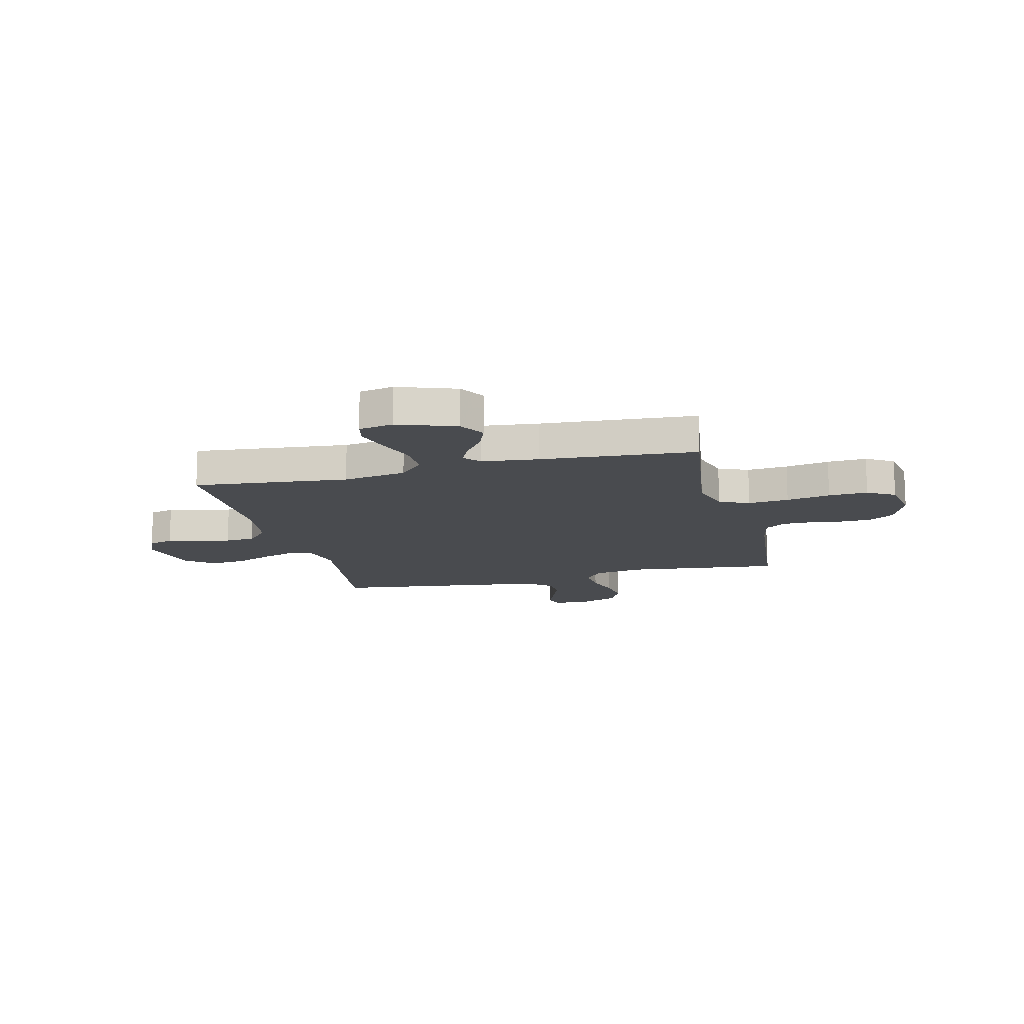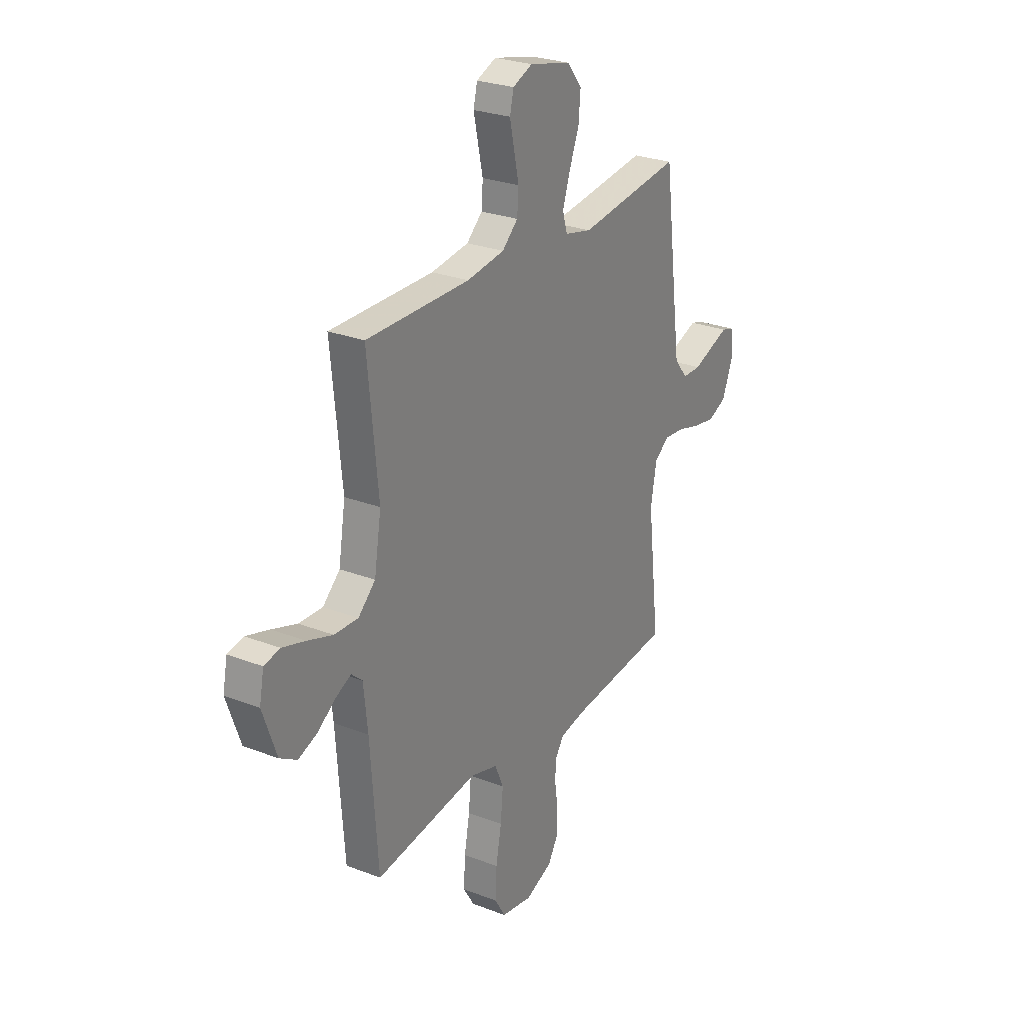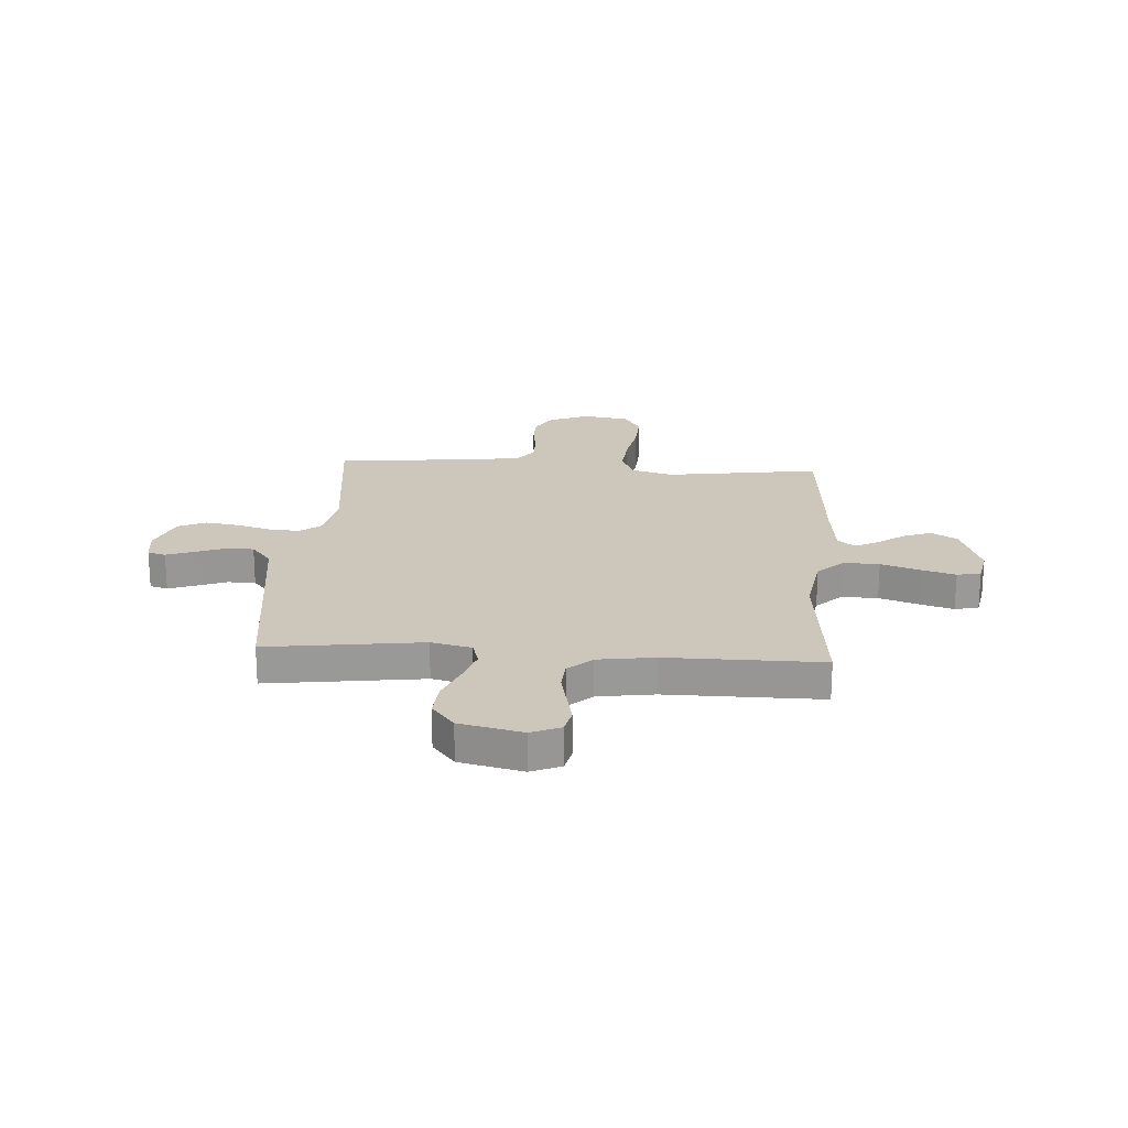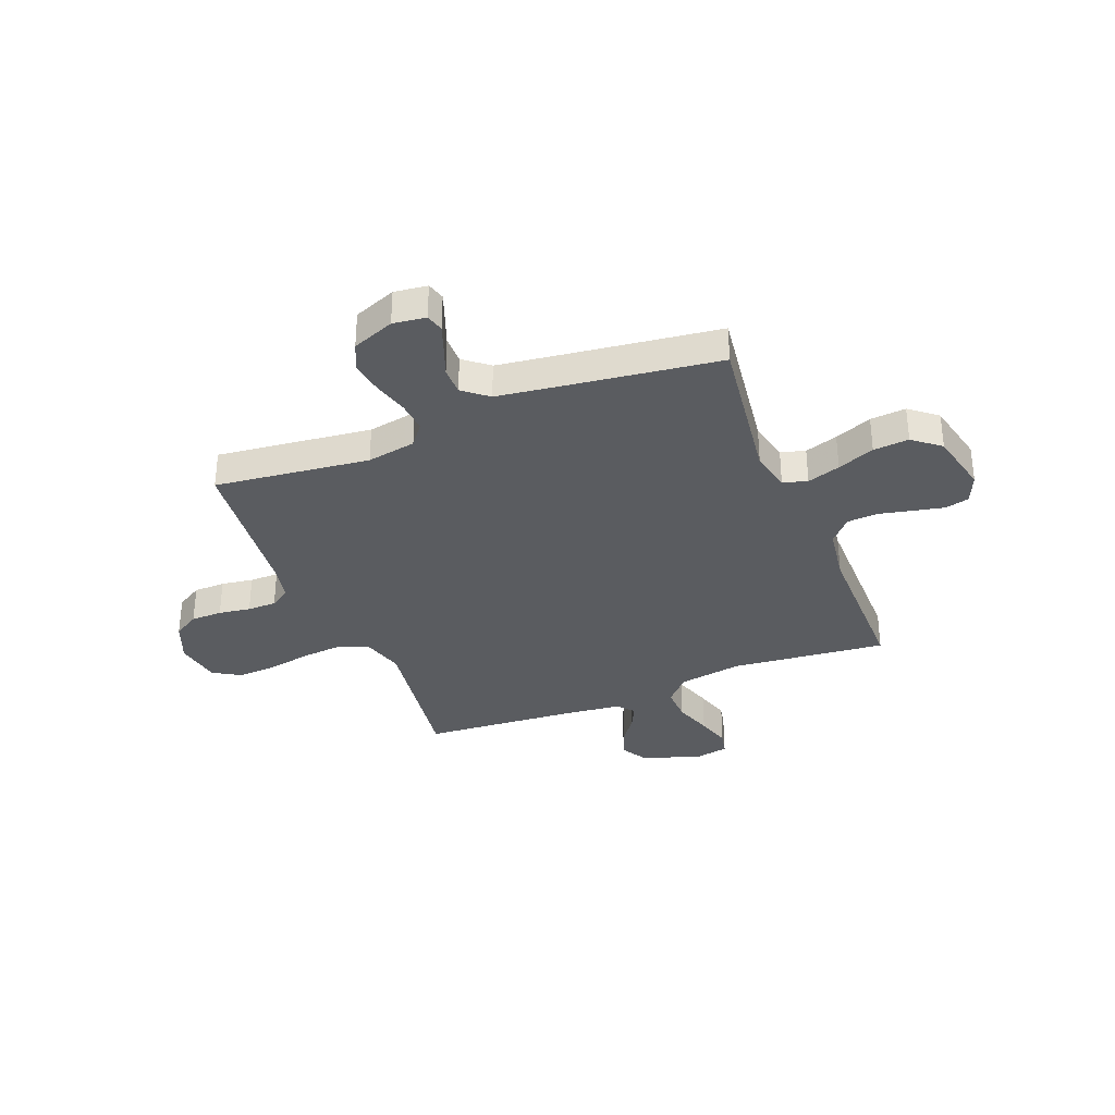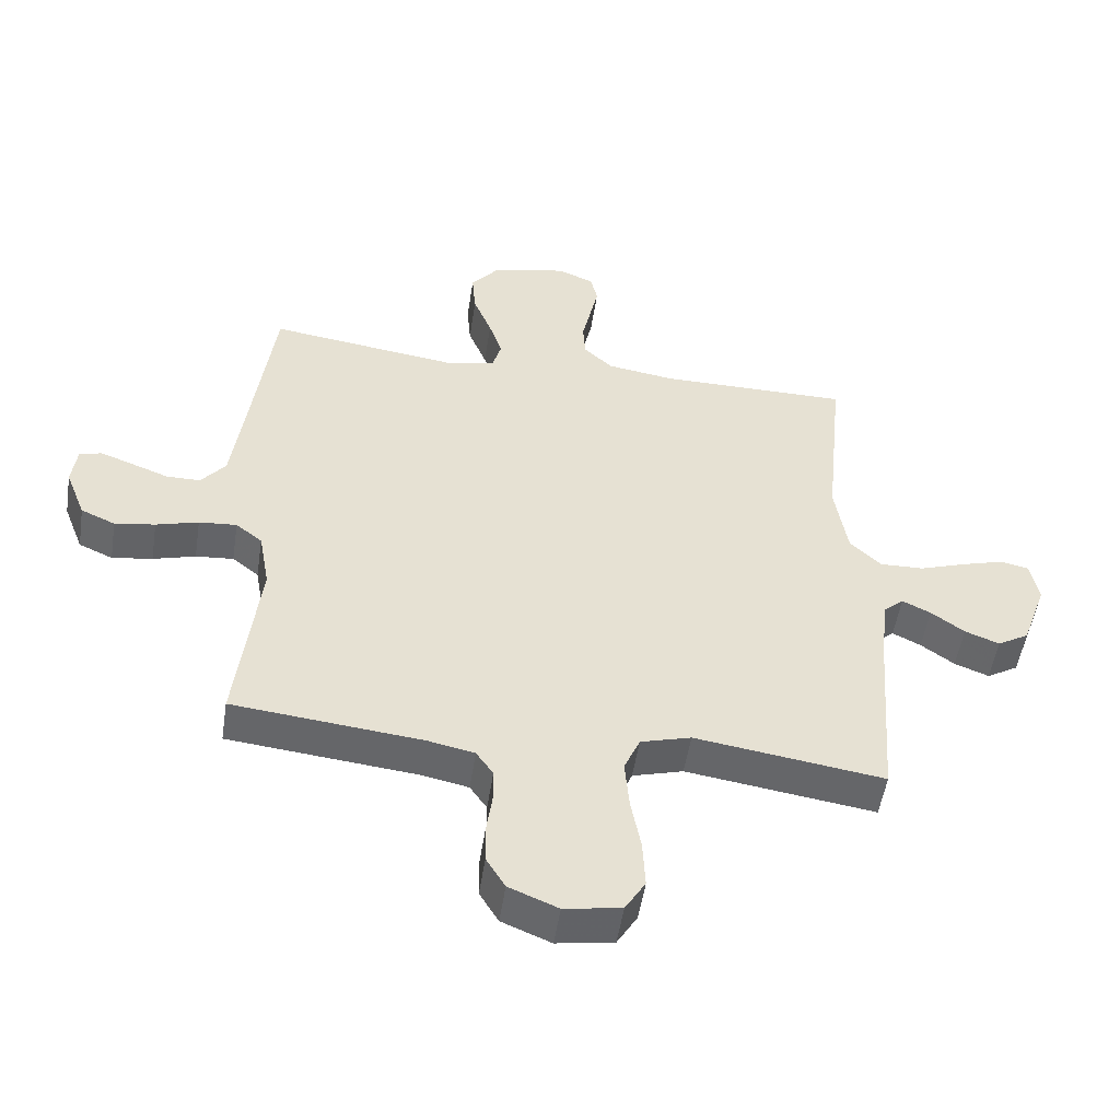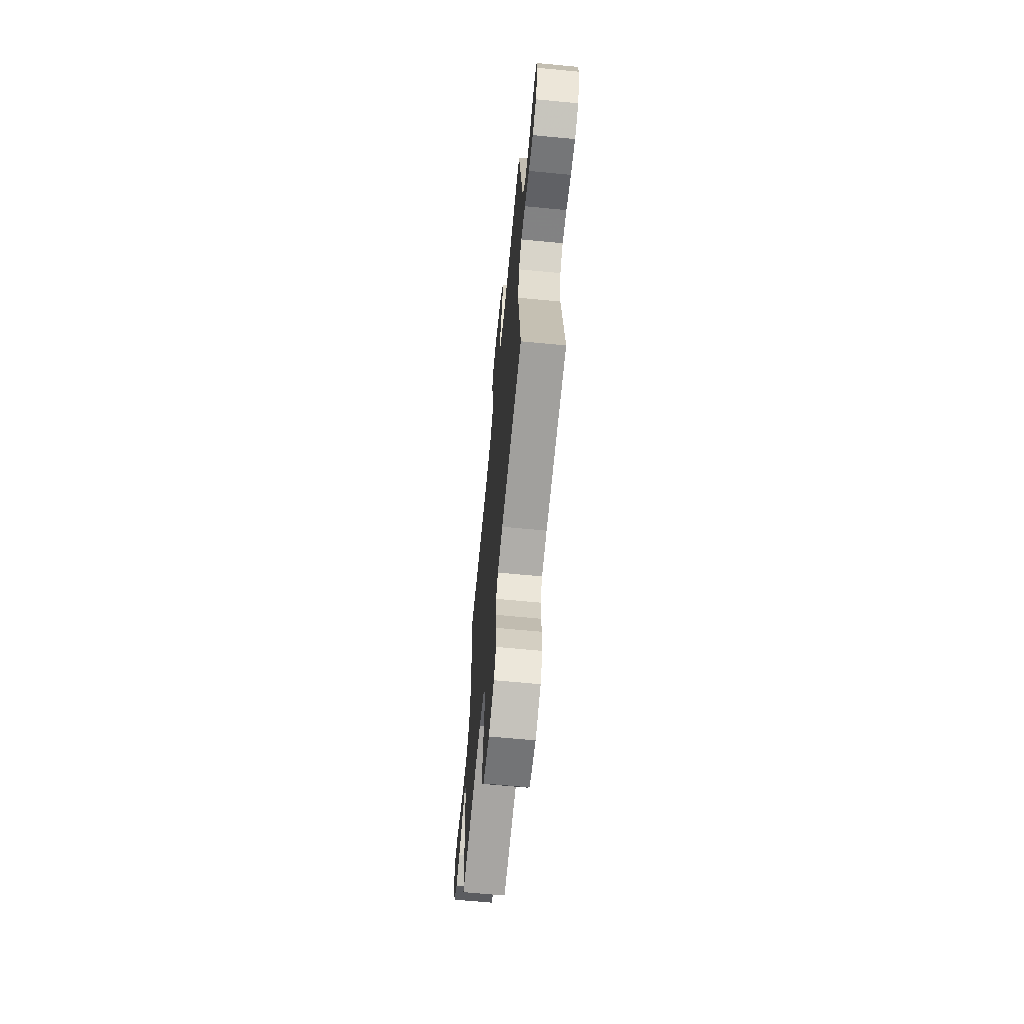
<metadata>
{"format":"obj","ext":"obj","renderer":"f3d","projection":"perspective","resolution":1024,"background":"white","views":[{"elev":-14.1,"azim":104.0,"up":"+Y"},{"elev":26.6,"azim":121.2,"up":"+Z"},{"elev":21.5,"azim":3.8,"up":"+Y"},{"elev":-34.0,"azim":-68.4,"up":"+Y"},{"elev":-51.7,"azim":-8.7,"up":"+Z"},{"elev":-65.7,"azim":-95.5,"up":"+Z"}]}
</metadata>
<code>
v -0.5 0.07 0.5
v -0.2 0.07 0.46
v -0.122 0.07 0.478
v -0.108 0.07 0.525
v -0.129 0.07 0.589
v -0.158 0.07 0.661
v -0.164 0.07 0.73
v -0.121 0.07 0.783
v 0 0.07 0.811
v 0.057 0.07 0.787
v 0.068 0.07 0.74
v 0.055 0.07 0.679
v 0.041 0.07 0.615
v 0.045 0.07 0.557
v 0.091 0.07 0.515
v 0.2 0.07 0.499
v 0.5 0.07 0.5
v 0.47 0.07 0.2
v 0.49 0.07 0.077
v 0.54 0.07 0.03
v 0.609 0.07 0.032
v 0.683 0.07 0.057
v 0.75 0.07 0.077
v 0.796 0.07 0.067
v 0.809 0.07 0
v 0.769 0.07 -0.113
v 0.719 0.07 -0.143
v 0.664 0.07 -0.122
v 0.611 0.07 -0.084
v 0.566 0.07 -0.062
v 0.534 0.07 -0.09
v 0.522 0.07 -0.2
v 0.5 0.07 -0.5
v 0.2 0.07 -0.457
v 0.12 0.07 -0.48
v 0.095 0.07 -0.538
v 0.102 0.07 -0.617
v 0.118 0.07 -0.702
v 0.122 0.07 -0.778
v 0.09 0.07 -0.831
v 0 0.07 -0.846
v -0.078 0.07 -0.814
v -0.108 0.07 -0.764
v -0.109 0.07 -0.703
v -0.1 0.07 -0.641
v -0.1 0.07 -0.585
v -0.127 0.07 -0.546
v -0.2 0.07 -0.531
v -0.5 0.07 -0.5
v -0.465 0.07 -0.2
v -0.482 0.07 -0.105
v -0.524 0.07 -0.072
v -0.584 0.07 -0.077
v -0.651 0.07 -0.096
v -0.715 0.07 -0.106
v -0.769 0.07 -0.082
v -0.801 0.07 0
v -0.793 0.07 0.064
v -0.758 0.07 0.074
v -0.706 0.07 0.055
v -0.648 0.07 0.033
v -0.594 0.07 0.033
v -0.555 0.07 0.081
v -0.539 0.07 0.2
v -0.5 0 0.5
v -0.2 0 0.46
v -0.122 0 0.478
v -0.108 0 0.525
v -0.129 0 0.589
v -0.158 0 0.661
v -0.164 0 0.73
v -0.121 0 0.783
v 0 0 0.811
v 0.057 0 0.787
v 0.068 0 0.74
v 0.055 0 0.679
v 0.041 0 0.615
v 0.045 0 0.557
v 0.091 0 0.515
v 0.2 0 0.499
v 0.5 0 0.5
v 0.47 0 0.2
v 0.49 0 0.077
v 0.54 0 0.03
v 0.609 0 0.032
v 0.683 0 0.057
v 0.75 0 0.077
v 0.796 0 0.067
v 0.809 0 0
v 0.769 0 -0.113
v 0.719 0 -0.143
v 0.664 0 -0.122
v 0.611 0 -0.084
v 0.566 0 -0.062
v 0.534 0 -0.09
v 0.522 0 -0.2
v 0.5 0 -0.5
v 0.2 0 -0.457
v 0.12 0 -0.48
v 0.095 0 -0.538
v 0.102 0 -0.617
v 0.118 0 -0.702
v 0.122 0 -0.778
v 0.09 0 -0.831
v 0 0 -0.846
v -0.078 0 -0.814
v -0.108 0 -0.764
v -0.109 0 -0.703
v -0.1 0 -0.641
v -0.1 0 -0.585
v -0.127 0 -0.546
v -0.2 0 -0.531
v -0.5 0 -0.5
v -0.465 0 -0.2
v -0.482 0 -0.105
v -0.524 0 -0.072
v -0.584 0 -0.077
v -0.651 0 -0.096
v -0.715 0 -0.106
v -0.769 0 -0.082
v -0.801 0 0
v -0.793 0 0.064
v -0.758 0 0.074
v -0.706 0 0.055
v -0.648 0 0.033
v -0.594 0 0.033
v -0.555 0 0.081
v -0.539 0 0.2
f 59 60 61
f 58 59 61
f 57 58 61
f 56 57 61
f 55 56 61
f 54 55 61
f 53 54 61
f 52 53 61 62
f 51 52 62 63
f 48 49 50
f 47 48 50 51
f 43 44 45
f 42 43 45
f 41 42 45
f 40 41 45
f 39 40 45
f 38 39 45
f 37 38 45
f 36 37 45 46
f 35 36 46 47
f 32 33 34
f 51 63 64
f 47 51 64
f 35 47 64
f 34 35 64
f 32 34 64
f 31 32 64
f 27 28 29
f 26 27 29
f 25 26 29
f 24 25 29
f 23 24 29
f 22 23 29
f 21 22 29
f 16 17 18
f 15 16 18 19
f 14 15 19
f 11 12 13
f 10 11 13
f 9 10 13
f 8 9 13
f 7 8 13
f 6 7 13
f 5 6 13
f 4 5 13 14
f 3 4 14 19
f 64 1 2
f 31 64 2
f 30 31 2
f 20 21 29 30
f 19 20 30
f 3 19 30
f 2 3 30
f 125 124 123
f 125 123 122
f 125 122 121
f 125 121 120
f 125 120 119
f 125 119 118
f 125 118 117
f 126 125 117 116
f 127 126 116 115
f 114 113 112
f 115 114 112 111
f 109 108 107
f 109 107 106
f 109 106 105
f 109 105 104
f 109 104 103
f 109 103 102
f 109 102 101
f 110 109 101 100
f 111 110 100 99
f 98 97 96
f 128 127 115
f 128 115 111
f 128 111 99
f 128 99 98
f 128 98 96
f 128 96 95
f 93 92 91
f 93 91 90
f 93 90 89
f 93 89 88
f 93 88 87
f 93 87 86
f 93 86 85
f 82 81 80
f 83 82 80 79
f 83 79 78
f 77 76 75
f 77 75 74
f 77 74 73
f 77 73 72
f 77 72 71
f 77 71 70
f 77 70 69
f 78 77 69 68
f 83 78 68 67
f 66 65 128
f 66 128 95
f 66 95 94
f 94 93 85 84
f 94 84 83
f 94 83 67
f 94 67 66
f 1 65 66 2
f 2 66 67 3
f 3 67 68 4
f 4 68 69 5
f 5 69 70 6
f 6 70 71 7
f 7 71 72 8
f 8 72 73 9
f 9 73 74 10
f 10 74 75 11
f 11 75 76 12
f 12 76 77 13
f 13 77 78 14
f 14 78 79 15
f 15 79 80 16
f 16 80 81 17
f 17 81 82 18
f 18 82 83 19
f 19 83 84 20
f 20 84 85 21
f 21 85 86 22
f 22 86 87 23
f 23 87 88 24
f 24 88 89 25
f 25 89 90 26
f 26 90 91 27
f 27 91 92 28
f 28 92 93 29
f 29 93 94 30
f 30 94 95 31
f 31 95 96 32
f 32 96 97 33
f 33 97 98 34
f 34 98 99 35
f 35 99 100 36
f 36 100 101 37
f 37 101 102 38
f 38 102 103 39
f 39 103 104 40
f 40 104 105 41
f 41 105 106 42
f 42 106 107 43
f 43 107 108 44
f 44 108 109 45
f 45 109 110 46
f 46 110 111 47
f 47 111 112 48
f 48 112 113 49
f 49 113 114 50
f 50 114 115 51
f 51 115 116 52
f 52 116 117 53
f 53 117 118 54
f 54 118 119 55
f 55 119 120 56
f 56 120 121 57
f 57 121 122 58
f 58 122 123 59
f 59 123 124 60
f 60 124 125 61
f 61 125 126 62
f 62 126 127 63
f 63 127 128 64
f 64 128 65 1

</code>
